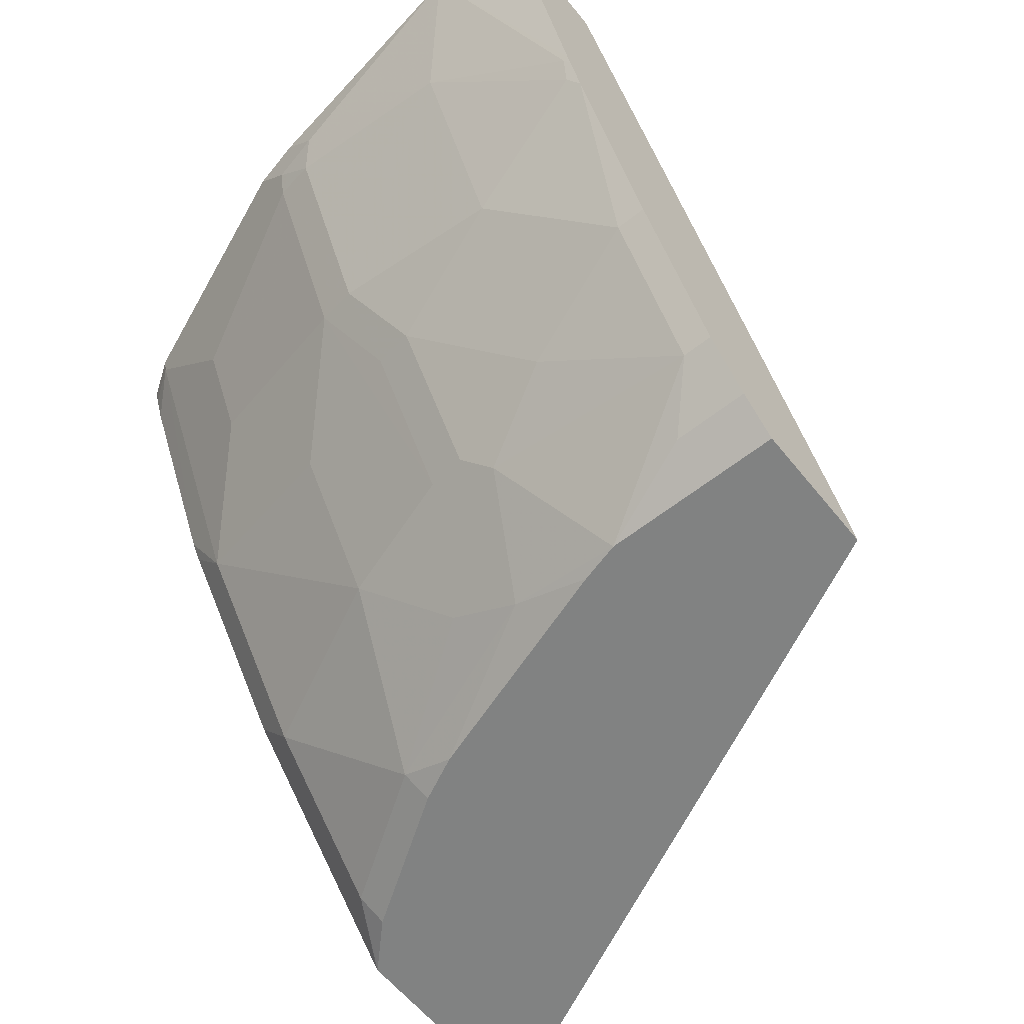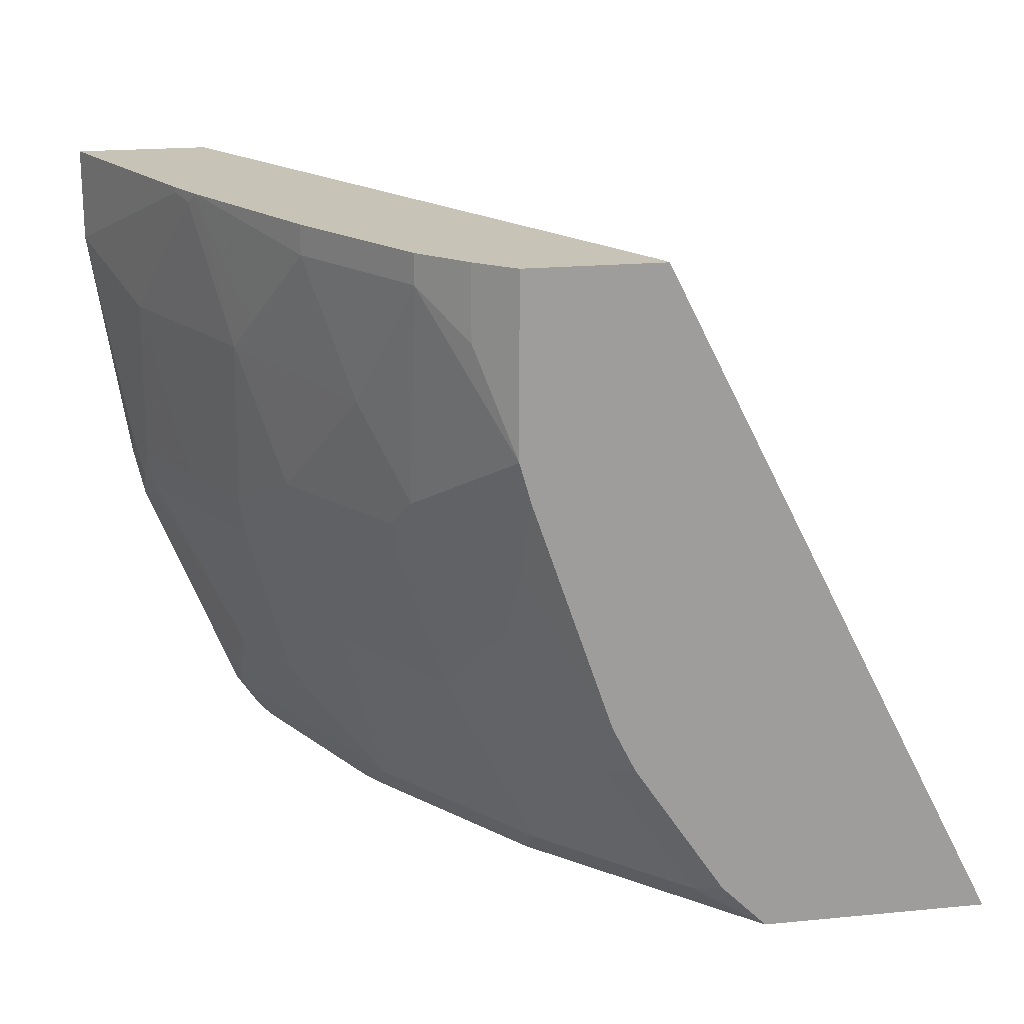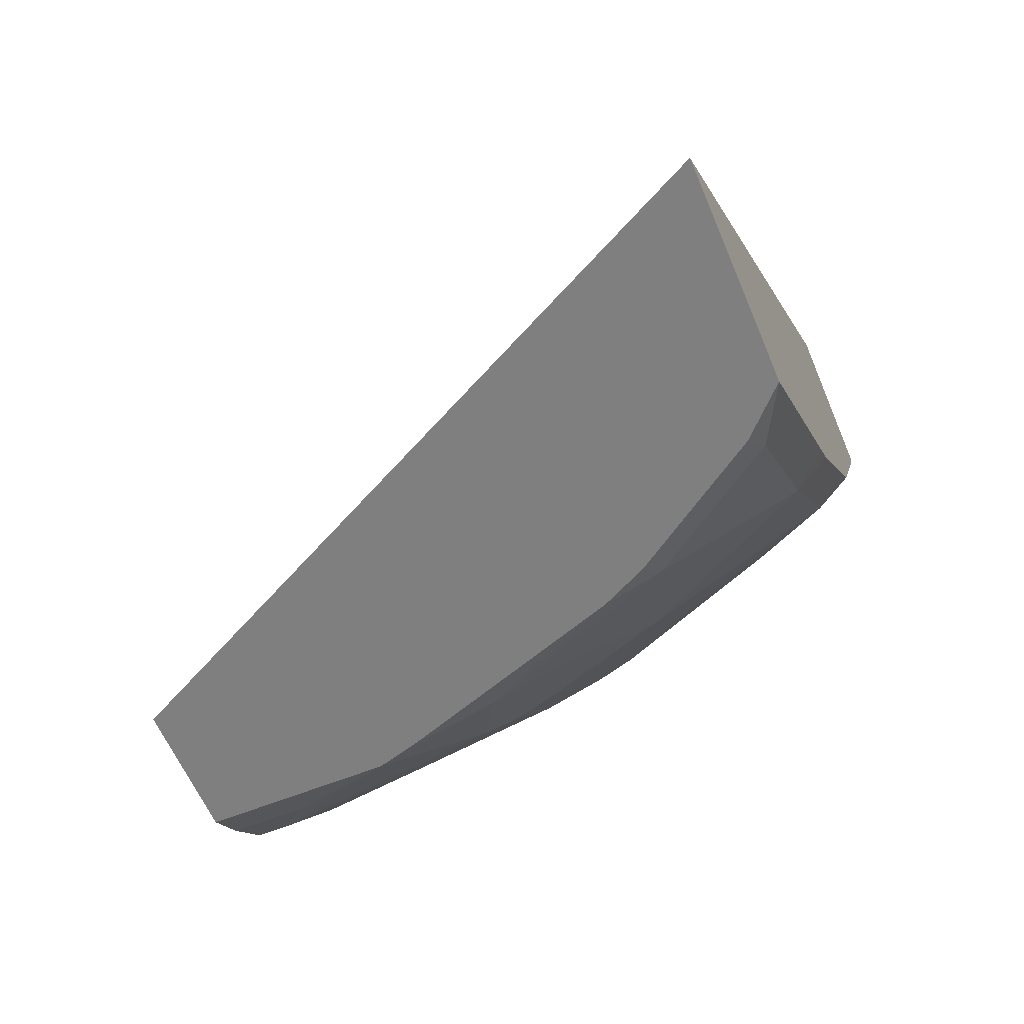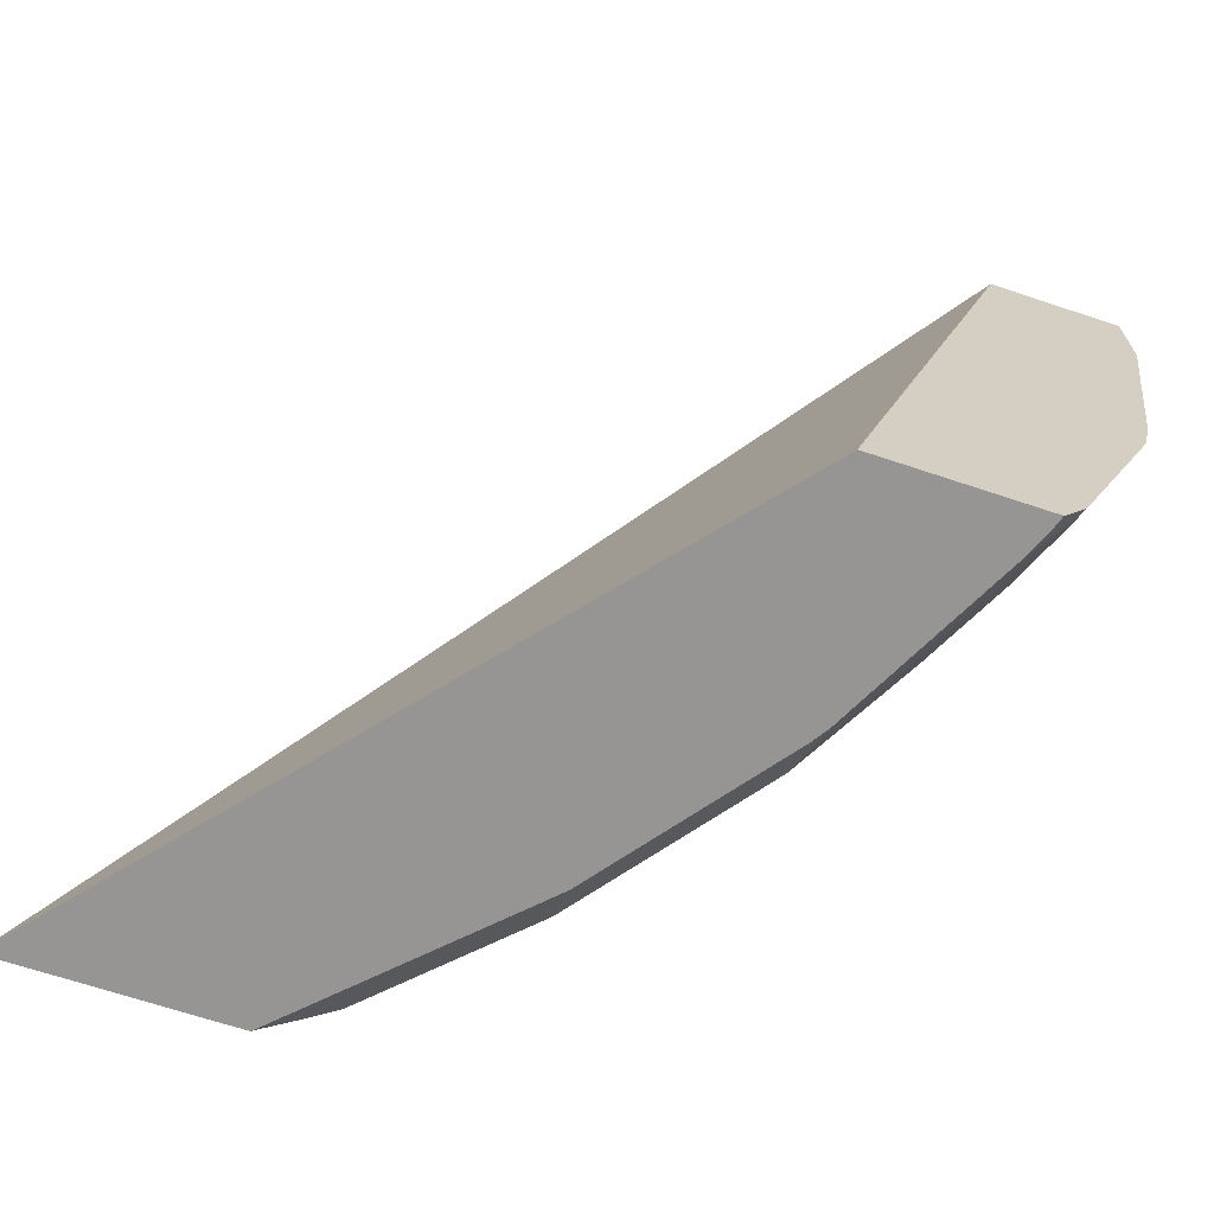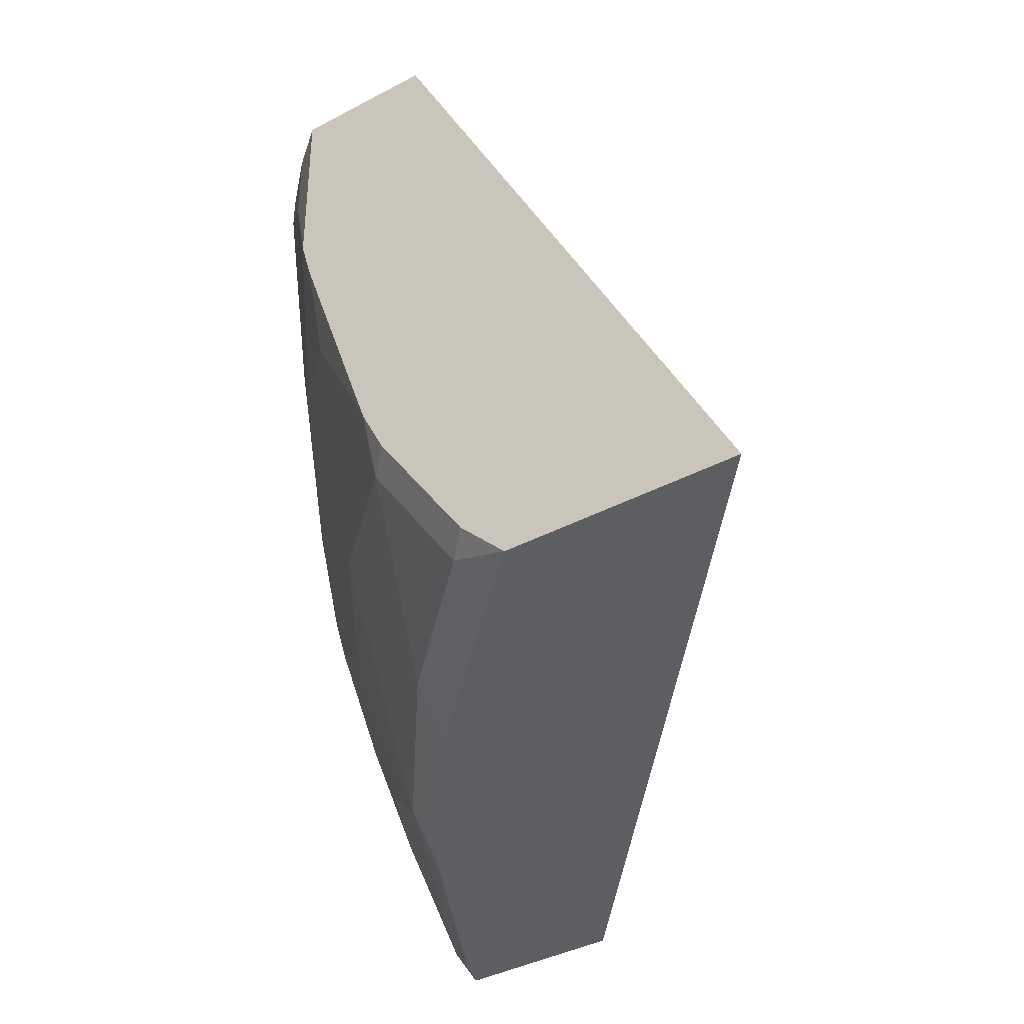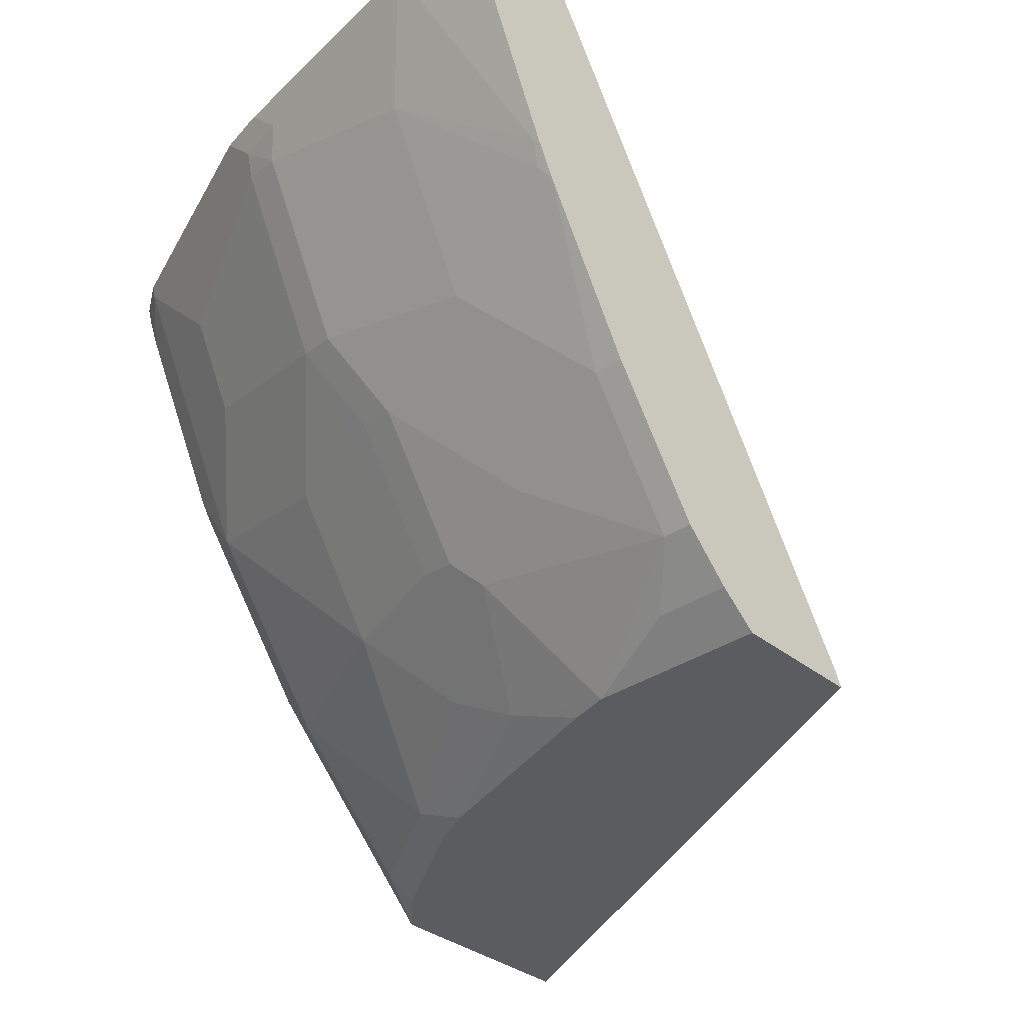
<metadata>
{"format":"obj","ext":"obj","renderer":"f3d","projection":"perspective","resolution":1024,"background":"white","views":[{"elev":-60.6,"azim":-51.2,"up":"+Y"},{"elev":19.7,"azim":-10.2,"up":"+Z"},{"elev":-59.7,"azim":112.6,"up":"+Y"},{"elev":-67.6,"azim":161.5,"up":"+Z"},{"elev":-38.8,"azim":33.8,"up":"+Z"},{"elev":-34.0,"azim":-47.3,"up":"+Y"}]}
</metadata>
<code>
v -0.2171 -0.4909 -0.2728
v -0.3574 -0.4845 -9.916e-05
v -0.3542 -0.4909 -9.916e-05
v -0.3085 -0.4909 -0.2728
v -0.4255 -0.2413 -0.2728
v -0.5062 -0.2413 -9.916e-05
v -0.4087 -0.4909 -9.916e-05
v -0.3086 -0.4909 -0.2727
v -0.3362 -0.4815 -0.2589
v -0.3095 -0.49 -0.2728
v -0.4916 -0.2413 -0.2728
v -0.5607 -0.2413 -9.916e-05
v -0.424 -0.4785 -9.916e-05
v -0.4087 -0.4909 -0.07234
v -0.3268 -0.4909 -0.2546
v -0.318 -0.4815 -0.2728
v -0.3725 -0.4815 -0.2044
v -0.3907 -0.427 -0.2589
v -0.3822 -0.4173 -0.2728
v -0.49 -0.2465 -0.2728
v -0.4926 -0.2413 -0.2715
v -0.5607 -0.2413 -0.03889
v -0.5226 -0.3267 -9.916e-05
v -0.424 -0.4785 -0.03029
v -0.4421 -0.4603 -9.916e-05
v -0.4058 -0.4785 -0.1211
v -0.404 -0.4909 -0.08884
v -0.4421 -0.4603 -0.01214
v -0.4421 -0.4422 -0.103
v -0.3631 -0.4909 -0.2
v -0.3723 -0.4909 -0.1814
v -0.4088 -0.4633 -0.1499
v -0.427 -0.427 -0.1862
v -0.3907 -0.4088 -0.2728
v -0.427 -0.3907 -0.2408
v -0.4452 -0.3543 -0.2589
v -0.4452 -0.3362 -0.2728
v -0.4868 -0.2544 -0.2728
v -0.4997 -0.2453 -0.2589
v -0.5017 -0.2413 -0.2579
v -0.5451 -0.2413 -0.1403
v -0.5451 -0.2544 -0.1272
v -0.539 -0.2847 -0.06057
v -0.5224 -0.3271 -0.002288
v -0.5209 -0.33 -9.916e-05
v -0.4785 -0.4058 -9.916e-05
v -0.4452 -0.427 -0.1317
v -0.4785 -0.4058 -0.01214
v -0.4603 -0.424 -0.06663
v -0.4785 -0.3876 -0.103
v -0.4482 -0.43 -0.1151
v -0.4997 -0.3362 -0.1499
v -0.4633 -0.3725 -0.1862
v -0.4633 -0.3362 -0.2408
v -0.4497 -0.3291 -0.2728
v -0.486 -0.2564 -0.2728
v -0.4997 -0.2635 -0.2408
v -0.5042 -0.2544 -0.2385
v -0.536 -0.2453 -0.1681
v -0.5042 -0.2413 -0.2515
v -0.5406 -0.2413 -0.1607
v -0.5406 -0.2544 -0.1476
v -0.539 -0.2665 -0.1333
v -0.5179 -0.3362 -0.004558
v -0.5209 -0.3029 -0.1333
v -0.5027 -0.3574 -0.06057
v -0.5149 -0.3421 -9.916e-05
v -0.4815 -0.3725 -0.1317
v -0.4967 -0.3695 -0.04848
v -0.4845 -0.3755 -0.1151
v -0.5027 -0.3392 -0.1333
v -0.5179 -0.2998 -0.1499
v -0.4997 -0.2817 -0.2226
v -0.4815 -0.318 -0.2226
v -0.536 -0.2635 -0.1499
f 36 55 37
f 38 56 39
f 36 54 39
f 39 57 58
f 39 58 62
f 36 39 55
f 39 62 59
f 39 56 55
f 39 61 60
f 39 60 40
f 39 54 57
f 41 61 62
f 36 52 54
f 41 62 42
f 39 59 61
f 36 53 52
f 26 29 47
f 33 53 36
f 42 62 63
f 23 44 45
f 25 46 48
f 25 48 28
f 26 31 27
f 26 47 33
f 26 33 32
f 28 48 49
f 28 49 29
f 29 49 50
f 29 50 70
f 29 70 51
f 29 51 47
f 33 47 52
f 33 52 53
f 33 36 35
f 42 63 43
f 59 62 61
f 43 63 65
f 52 74 54
f 54 74 73
f 54 73 57
f 57 73 58
f 58 73 62
f 22 44 23
f 62 73 75
f 62 75 63
f 63 75 72
f 63 72 65
f 64 66 67
f 66 71 70
f 66 69 67
f 68 70 71
f 72 75 73
f 52 73 74
f 43 64 44
f 52 72 73
f 52 71 65
f 43 65 71
f 43 71 66
f 43 66 64
f 44 64 45
f 45 64 67
f 46 67 48
f 47 51 70
f 47 70 68
f 47 68 52
f 48 67 69
f 48 69 49
f 49 69 66
f 49 66 50
f 50 66 70
f 52 68 71
f 52 65 72
f 22 43 44
f 18 33 35
f 22 41 42
f 1 11 5
f 1 5 6
f 1 6 2
f 2 6 12
f 2 12 23
f 2 23 45
f 1 20 11
f 2 45 67
f 2 46 25
f 2 25 13
f 2 13 7
f 2 7 3
f 4 8 9
f 4 9 10
f 2 67 46
f 1 38 20
f 22 42 43
f 1 55 56
f 1 2 3
f 1 3 7
f 1 7 14
f 1 14 27
f 1 27 31
f 1 31 30
f 1 30 15
f 1 15 8
f 1 8 4
f 1 4 10
f 1 10 16
f 1 16 19
f 1 19 34
f 1 34 37
f 1 37 55
f 5 11 21
f 5 21 40
f 1 56 38
f 5 60 61
f 14 28 29
f 14 29 26
f 17 30 31
f 17 31 26
f 17 26 32
f 17 32 33
f 14 24 28
f 18 34 19
f 18 36 37
f 18 37 34
f 20 38 39
f 20 39 21
f 21 39 40
f 5 40 60
f 18 35 36
f 14 26 27
f 17 33 18
f 13 25 28
f 5 61 41
f 13 28 24
f 5 41 22
f 5 22 12
f 5 12 6
f 7 24 14
f 8 15 9
f 9 16 10
f 7 13 24
f 9 15 30
f 9 30 17
f 9 17 18
f 9 18 19
f 9 19 16
f 11 20 21
f 12 22 23

</code>
